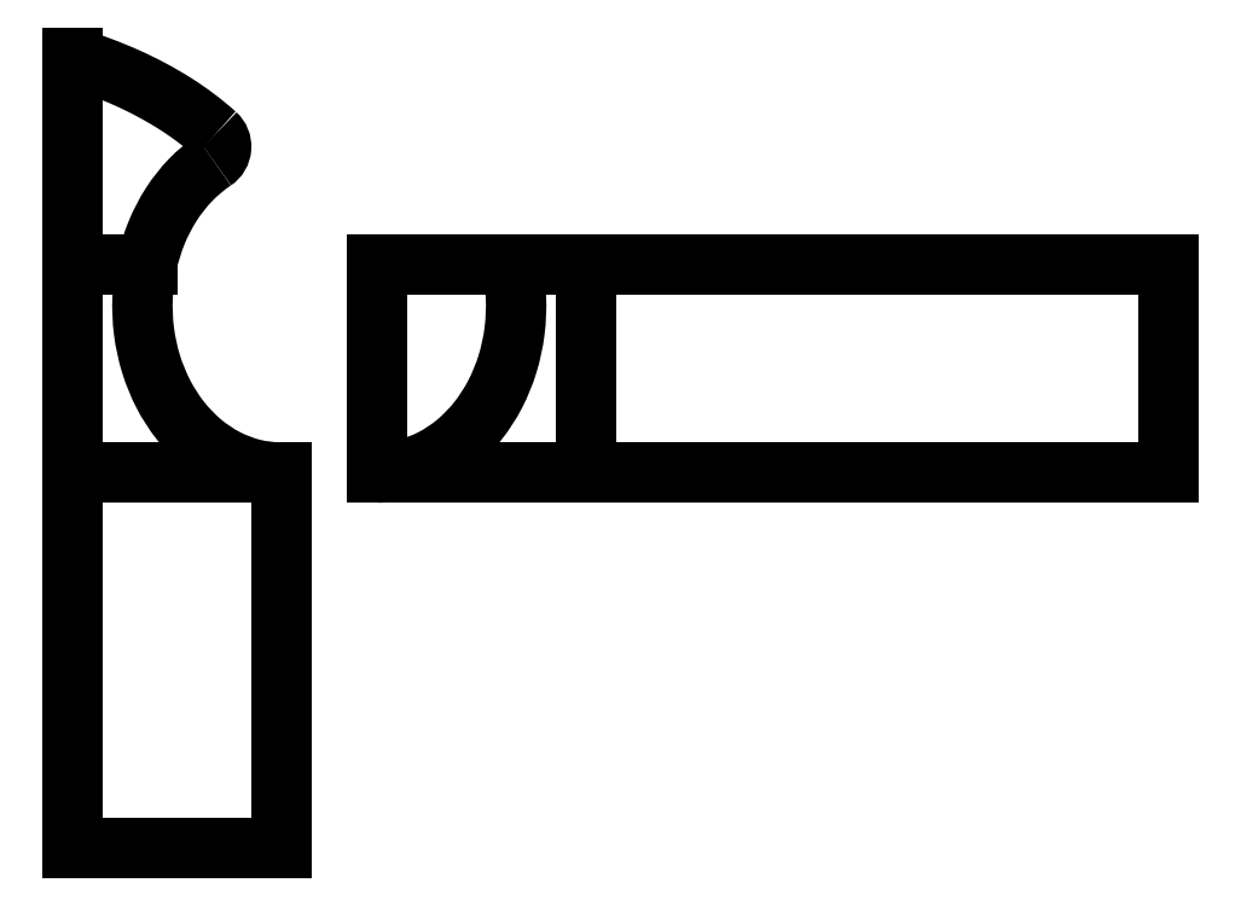
<metadata>
{"format":"dxf","ext":"dxf","renderer":"ezdxf+matplotlib","layout":"modelspace","background":"white","min_lineweight":24,"dpi":150}
</metadata>
<code>
0
SECTION
2
ENTITIES
0
POINT
8
1
10
89.66
20
234.7
30
0
50
0
0
POLYLINE
8
1
10
0
20
0
30
0
66
1
70
0
0
VERTEX
8
1
10
57.41
20
184.7
30
0
42
0.06055
0
VERTEX
8
1
10
64.11
20
185.5
30
0
42
0.05853
0
VERTEX
8
1
10
70.54
20
187.9
30
0
42
0.05514
0
VERTEX
8
1
10
76.43
20
191.9
30
0
42
0.05128
0
VERTEX
8
1
10
81.54
20
197.1
30
0
42
0.04772
0
VERTEX
8
1
10
85.67
20
203.5
30
0
42
0.04491
0
VERTEX
8
1
10
88.64
20
210.8
30
0
42
0.04307
0
VERTEX
8
1
10
90.33
20
218.6
30
0
42
0.04227
0
VERTEX
8
1
10
90.67
20
226.7
30
0
42
0.04253
0
VERTEX
8
1
10
89.66
20
234.7
30
0
42
0.04253
0
SEQEND
8
1
0
LINE
8
1
10
107.4
20
184.7
30
0
11
57.41
21
184.7
31
0
0
LINE
8
1
10
107.4
20
184.7
30
0
11
107.4
21
184.7
31
0
0
LINE
8
1
10
89.66
20
234.7
30
0
11
107.4
21
234.7
31
0
0
LINE
8
1
10
107.4
20
234.7
30
0
11
107.4
21
184.7
31
0
0
LINE
8
1
10
247.4
20
184.7
30
0
11
107.4
21
184.7
31
0
0
LINE
8
1
10
57.41
20
234.7
30
0
11
89.66
21
234.7
31
0
0
LINE
8
1
10
57.41
20
184.7
30
0
11
57.41
21
234.7
31
0
0
LINE
8
1
10
247.4
20
234.7
30
0
11
247.4
21
184.7
31
0
0
LINE
8
1
10
107.4
20
234.7
30
0
11
247.4
21
234.7
31
0
0
LINE
8
1
10
34.24
20
184.7
30
0
11
-15.76
21
184.7
31
0
0
LINE
8
1
10
34.24
20
184.7
30
0
11
34.24
21
184.7
31
0
0
POLYLINE
8
1
10
0
20
0
30
0
66
1
70
0
0
VERTEX
8
1
10
34.24
20
184.7
30
0
42
8.729e-08
0
VERTEX
8
1
10
34.24
20
184.7
30
0
42
8.729e-08
0
VERTEX
8
1
10
34.24
20
184.7
30
0
42
8.729e-08
0
SEQEND
8
1
0
LINE
8
1
10
-15.76
20
184.7
30
0
11
-15.76
21
234.7
31
0
0
LINE
8
1
10
-15.76
20
234.7
30
0
11
1.998
21
234.7
31
0
0
LINE
8
1
10
-15.76
20
284.4
30
0
11
-15.76
21
234.7
31
0
0
LINE
8
1
10
-15.76
20
184.7
30
0
11
-15.76
21
94.4
31
0
0
LINE
8
1
10
-15.76
20
94.4
30
0
11
34.24
21
94.4
31
0
0
LINE
8
1
10
34.24
20
94.4
30
0
11
34.24
21
184.7
31
0
0
POLYLINE
8
1
10
0
20
0
30
0
66
1
70
0
0
VERTEX
8
1
10
34.21
20
184.7
30
0
42
-0.06052
0
VERTEX
8
1
10
27.51
20
185.5
30
0
42
-0.05849
0
VERTEX
8
1
10
21.09
20
188
30
0
42
-0.05509
0
VERTEX
8
1
10
15.21
20
191.9
30
0
42
-0.05124
0
VERTEX
8
1
10
10.1
20
197.2
30
0
42
-0.04769
0
VERTEX
8
1
10
5.979
20
203.5
30
0
42
-0.04488
0
VERTEX
8
1
10
3.015
20
210.8
30
0
42
-0.04304
0
VERTEX
8
1
10
1.326
20
218.6
30
0
42
-0.04225
0
VERTEX
8
1
10
0.9823
20
226.7
30
0
42
-0.04251
0
VERTEX
8
1
10
1.998
20
234.7
30
0
42
-0.04251
0
SEQEND
8
1
0
POLYLINE
8
1
10
0
20
0
30
0
66
1
70
0
0
VERTEX
8
1
10
1.998
20
234.7
30
0
42
-0.0438
0
VERTEX
8
1
10
4.329
20
242.3
30
0
42
-0.04613
0
VERTEX
8
1
10
7.881
20
249.1
30
0
42
-0.04934
0
VERTEX
8
1
10
12.51
20
255
30
0
42
-0.05311
0
VERTEX
8
1
10
18.02
20
259.6
30
0
42
-0.05311
0
SEQEND
8
1
0
POLYLINE
8
1
10
0
20
0
30
0
66
1
70
0
0
VERTEX
8
1
10
18.02
20
259.6
30
0
42
0.4928
0
VERTEX
8
1
10
18.51
20
266
30
0
0
SEQEND
8
1
0
POLYLINE
8
1
10
0
20
0
30
0
66
1
70
0
0
VERTEX
8
1
10
18.51
20
266
30
0
42
0.04179
0
VERTEX
8
1
10
8.836
20
273.3
30
0
42
0.03582
0
VERTEX
8
1
10
-2.697
20
279.5
30
0
42
0.03152
0
VERTEX
8
1
10
-15.76
20
284.4
30
0
42
0.03152
0
SEQEND
8
1
0
ENDSEC
0
EOF

</code>
